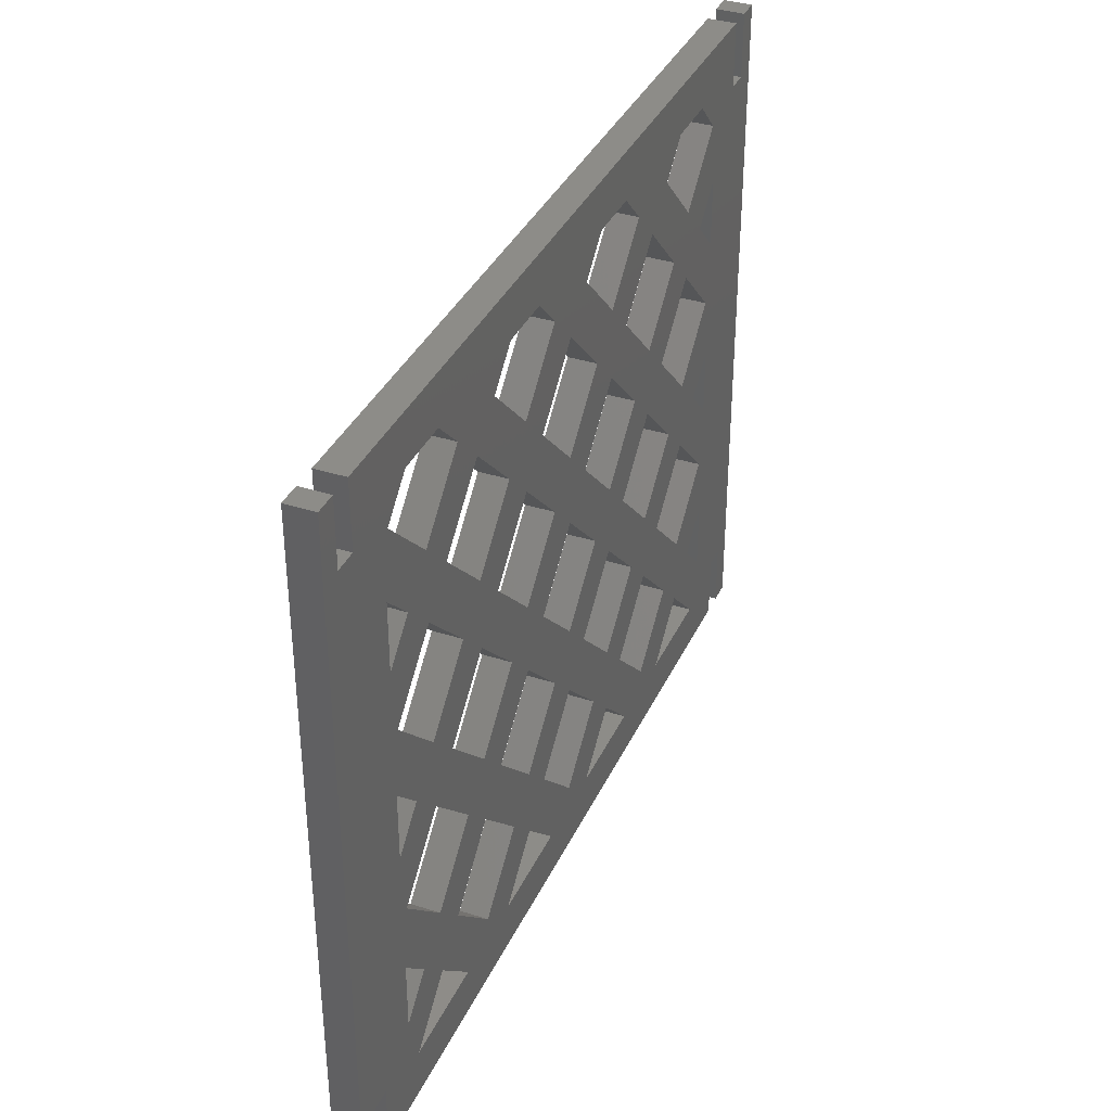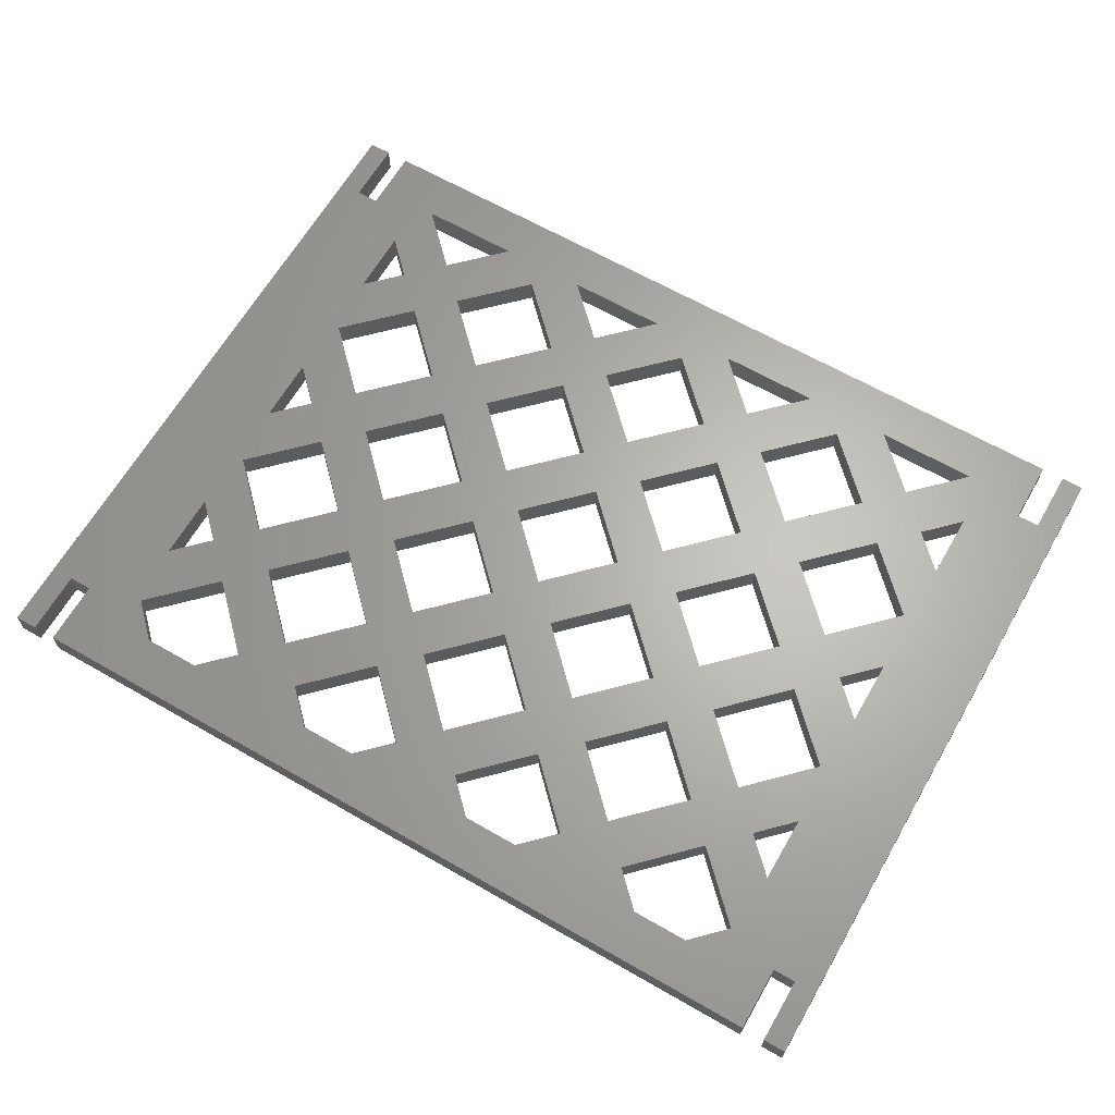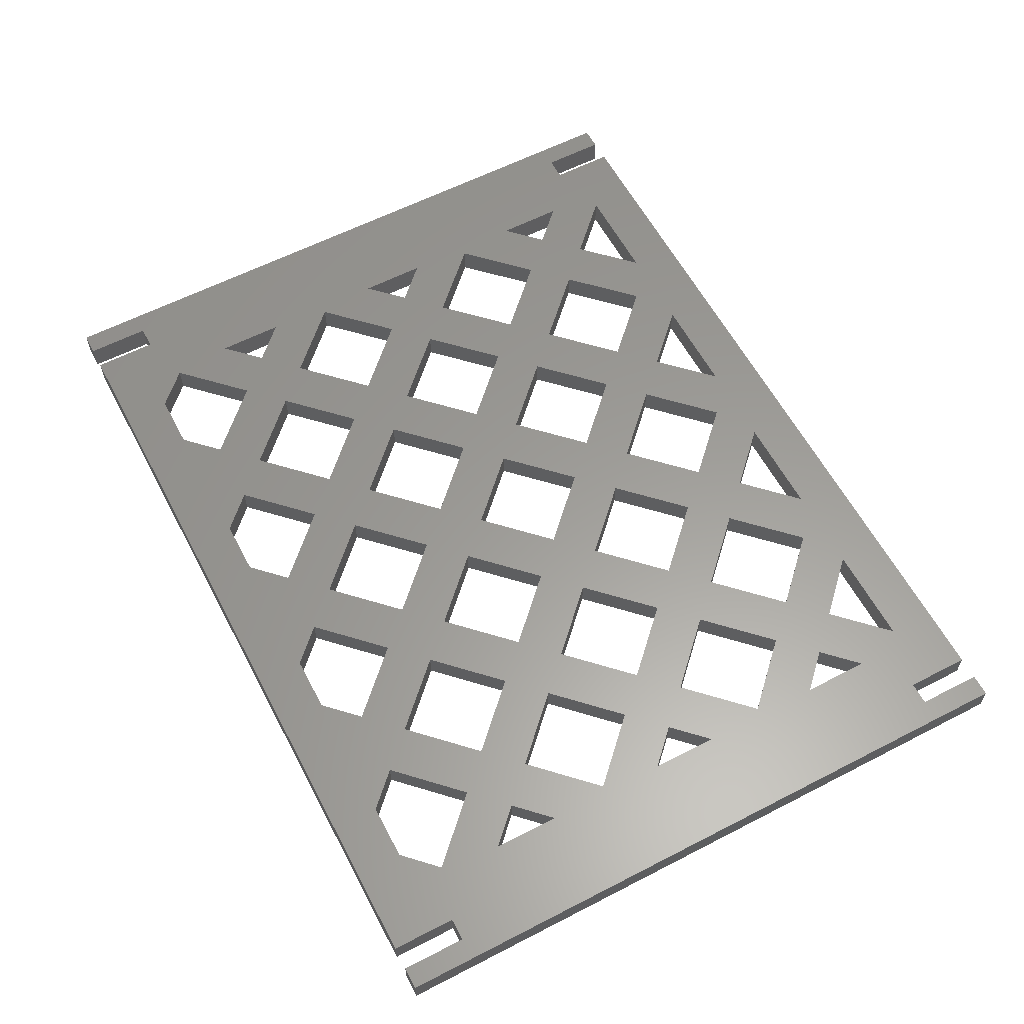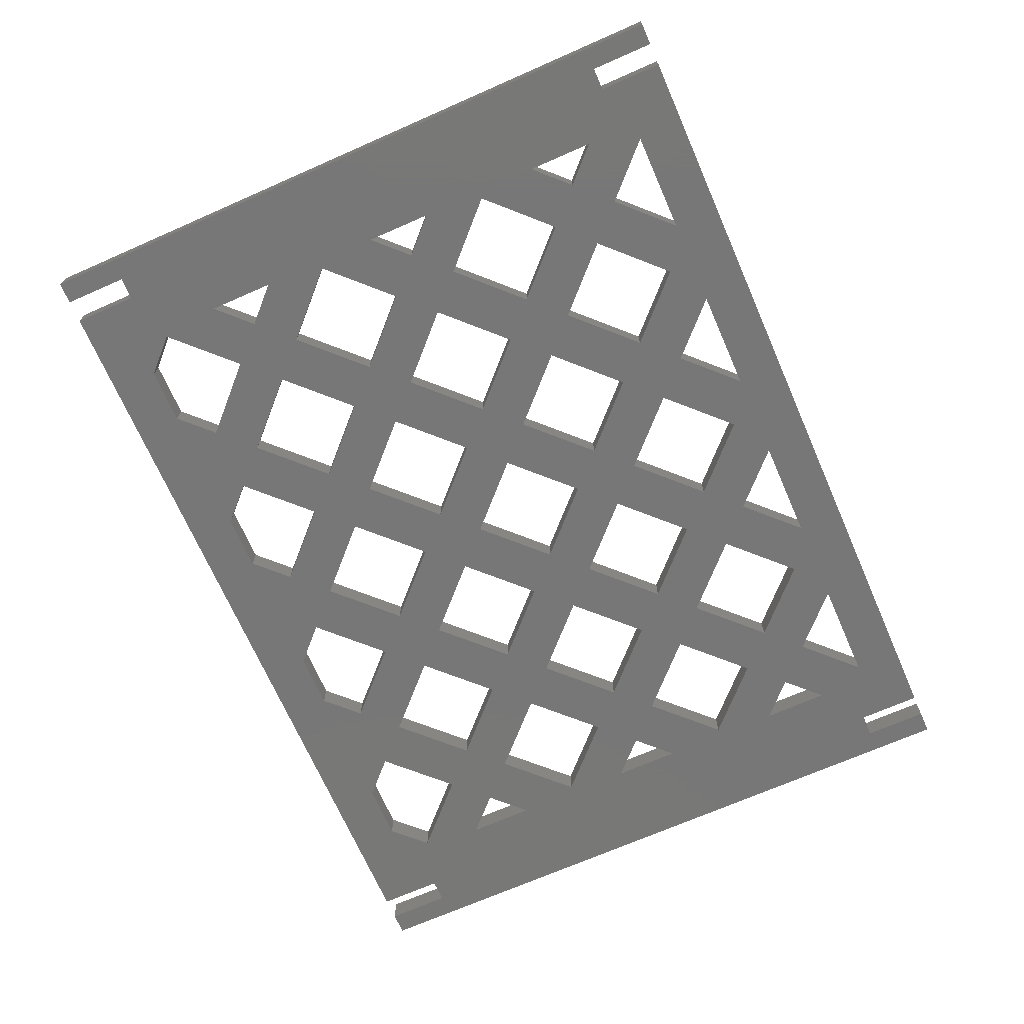
<metadata>
{"format":"stl","ext":"stl","renderer":"f3d","projection":"perspective","resolution":1024,"background":"white","views":[{"elev":36.5,"azim":112.7,"up":"+Y"},{"elev":64.8,"azim":-150.0,"up":"+Z"},{"elev":60.2,"azim":-117.8,"up":"+Z"},{"elev":-70.2,"azim":-66.3,"up":"+Z"}]}
</metadata>
<code>
# stl→obj: 276 verts, 672 faces
v 31 26.43 0
v 44.73 12.7 7.5
v 31 26.43 7.5
v 44.73 12.7 0
v 17.27 12.7 7.5
v 17.27 12.7 0
v 21.69 35.73 0
v 12.7 44.73 7.5
v 12.7 44.73 0
v 21.69 35.73 7.5
v 12.7 26.74 0
v 12.7 26.74 7.5
v 96.03 12.7 0
v 82.3 26.43 7.5
v 82.3 26.43 0
v 96.03 12.7 7.5
v 68.57 12.7 0
v 68.57 12.7 7.5
v 72.99 35.73 0
v 56.65 52.08 7.5
v 56.65 52.08 0
v 72.99 35.73 7.5
v 56.65 19.39 7.5
v 40.31 35.73 0
v 40.31 35.73 7.5
v 56.65 19.39 0
v 47.34 61.38 0
v 31 77.73 7.5
v 31 77.73 0
v 47.34 61.38 7.5
v 31 45.04 0
v 14.66 61.38 7.5
v 31 45.04 7.5
v 14.66 61.38 0
v 12.7 96.03 0
v 21.69 87.03 7.5
v 12.7 96.03 7.5
v 21.69 87.03 0
v 12.7 78.04 7.5
v 12.7 78.04 0
v 147.3 12.7 0
v 133.6 26.43 7.5
v 133.6 26.43 0
v 147.3 12.7 7.5
v 119.9 12.7 0
v 119.9 12.7 7.5
v 107.9 52.08 0
v 124.3 35.73 7.5
v 107.9 52.08 7.5
v 124.3 35.73 0
v 107.9 19.39 7.5
v 91.61 35.73 0
v 91.61 35.73 7.5
v 107.9 19.39 0
v 98.64 61.38 0
v 82.3 77.73 7.5
v 82.3 77.73 0
v 98.64 61.38 7.5
v 82.3 45.04 0
v 65.96 61.38 7.5
v 82.3 45.04 7.5
v 65.96 61.38 0
v 56.65 103.4 0
v 72.99 87.03 7.5
v 56.65 103.4 7.5
v 72.99 87.03 0
v 56.65 70.69 0
v 40.31 87.03 7.5
v 56.65 70.69 7.5
v 40.31 87.03 0
v 47.34 112.7 0
v 31 129 7.5
v 31 129 0
v 47.34 112.7 7.5
v 31 96.34 7.5
v 14.66 112.7 0
v 14.66 112.7 7.5
v 31 96.34 0
v 12.7 147.3 0
v 21.69 138.3 7.5
v 12.7 147.3 7.5
v 21.69 138.3 0
v 12.7 129.3 7.5
v 12.7 129.3 0
v 198.6 12.7 0
v 184.9 26.43 7.5
v 184.9 26.43 0
v 198.6 12.7 7.5
v 171.2 12.7 0
v 171.2 12.7 7.5
v 159.3 52.08 0
v 175.6 35.73 7.5
v 159.3 52.08 7.5
v 175.6 35.73 0
v 159.3 19.39 0
v 142.9 35.73 7.5
v 159.3 19.39 7.5
v 142.9 35.73 0
v 149.9 61.38 0
v 133.6 77.73 7.5
v 133.6 77.73 0
v 149.9 61.38 7.5
v 133.6 45.04 0
v 117.3 61.38 7.5
v 133.6 45.04 7.5
v 117.3 61.38 0
v 124.3 87.03 0
v 107.9 103.4 7.5
v 107.9 103.4 0
v 124.3 87.03 7.5
v 107.9 70.69 7.5
v 91.61 87.03 0
v 91.61 87.03 7.5
v 107.9 70.69 0
v 98.64 112.7 0
v 82.3 129 7.5
v 82.3 129 0
v 98.64 112.7 7.5
v 82.3 96.34 0
v 65.96 112.7 7.5
v 82.3 96.34 7.5
v 65.96 112.7 0
v 72.99 138.3 0
v 56.65 154.7 7.5
v 56.65 154.7 0
v 72.99 138.3 7.5
v 56.65 122 0
v 40.31 138.3 7.5
v 56.65 122 7.5
v 40.31 138.3 0
v 38.61 172.7 0
v 47.34 164 7.5
v 38.61 172.7 7.5
v 47.34 164 0
v 31 147.6 7.5
v 14.66 164 0
v 14.66 164 7.5
v 31 147.6 0
v 23.39 172.7 7.5
v 23.39 172.7 0
v 203.2 26.74 7.5
v 194.2 35.73 0
v 194.2 35.73 7.5
v 203.2 26.74 0
v 203.2 44.73 7.5
v 203.2 44.73 0
v 201.2 61.38 0
v 184.9 77.73 7.5
v 184.9 77.73 0
v 201.2 61.38 7.5
v 184.9 45.04 0
v 168.6 61.38 7.5
v 184.9 45.04 7.5
v 168.6 61.38 0
v 159.3 103.4 0
v 175.6 87.03 7.5
v 159.3 103.4 7.5
v 175.6 87.03 0
v 159.3 70.69 0
v 142.9 87.03 7.5
v 159.3 70.69 7.5
v 142.9 87.03 0
v 149.9 112.7 0
v 133.6 129 7.5
v 133.6 129 0
v 149.9 112.7 7.5
v 133.6 96.34 0
v 117.3 112.7 7.5
v 133.6 96.34 7.5
v 117.3 112.7 0
v 124.3 138.3 0
v 107.9 154.7 7.5
v 107.9 154.7 0
v 124.3 138.3 7.5
v 107.9 122 7.5
v 91.61 138.3 0
v 91.61 138.3 7.5
v 107.9 122 0
v 98.64 164 0
v 89.91 172.7 7.5
v 89.91 172.7 0
v 98.64 164 7.5
v 82.3 147.6 7.5
v 65.96 164 0
v 65.96 164 7.5
v 82.3 147.6 0
v 74.69 172.7 0
v 74.69 172.7 7.5
v 203.2 78.04 7.5
v 194.2 87.03 0
v 194.2 87.03 7.5
v 203.2 78.04 0
v 203.2 96.03 0
v 203.2 96.03 7.5
v 201.2 112.7 0
v 184.9 129 7.5
v 184.9 129 0
v 201.2 112.7 7.5
v 184.9 96.34 7.5
v 168.6 112.7 0
v 168.6 112.7 7.5
v 184.9 96.34 0
v 175.6 138.3 0
v 159.3 154.7 7.5
v 159.3 154.7 0
v 175.6 138.3 7.5
v 159.3 122 0
v 142.9 138.3 7.5
v 159.3 122 7.5
v 142.9 138.3 0
v 149.9 164 0
v 141.2 172.7 7.5
v 141.2 172.7 0
v 149.9 164 7.5
v 133.6 147.6 7.5
v 117.3 164 0
v 117.3 164 7.5
v 133.6 147.6 0
v 126 172.7 0
v 126 172.7 7.5
v 203.2 129.3 7.5
v 194.2 138.3 0
v 194.2 138.3 7.5
v 203.2 129.3 0
v 203.2 147.3 0
v 203.2 147.3 7.5
v 201.2 164 0
v 192.5 172.7 7.5
v 192.5 172.7 0
v 201.2 164 7.5
v 184.9 147.6 7.5
v 168.6 164 0
v 168.6 164 7.5
v 184.9 147.6 0
v 177.3 172.7 0
v 177.3 172.7 7.5
v -6.15 17.28 0
v 0 17.28 7.5
v -6.15 17.28 7.5
v 0 17.28 0
v 0 0 0
v 0 0 7.5
v 215.9 0 7.5
v 215.9 0 0
v 215.9 17.28 0
v 215.9 17.28 7.5
v 222.1 17.28 7.5
v 222.1 17.28 0
v 222.1 0 0
v 222.1 0 7.5
v 228.1 0 7.5
v 228.1 0 0
v 228.1 185.4 0
v 228.1 185.4 7.5
v 222.1 185.4 7.5
v 222.1 185.4 0
v 222.1 168.1 0
v 222.1 168.1 7.5
v 215.9 168.1 7.5
v 215.9 168.1 0
v 215.9 185.4 0
v 215.9 185.4 7.5
v 0 185.4 7.5
v 0 185.4 0
v 0 168.1 0
v 0 168.1 7.5
v -6.15 168.1 7.5
v -6.15 168.1 0
v -6.15 185.4 0
v -6.15 185.4 7.5
v -12.15 185.4 7.5
v -12.15 185.4 0
v -12.15 0 0
v -12.15 0 7.5
v -6.15 0 7.5
v -6.15 0 0
f 1 2 3
f 2 1 4
f 5 1 3
f 1 5 6
f 7 8 9
f 8 7 10
f 11 10 7
f 10 11 12
f 13 14 15
f 14 13 16
f 17 14 18
f 14 17 15
f 19 20 21
f 20 19 22
f 23 24 25
f 24 23 26
f 25 21 20
f 21 25 24
f 26 22 19
f 22 26 23
f 27 28 29
f 28 27 30
f 31 32 33
f 32 31 34
f 32 29 28
f 29 32 34
f 27 33 30
f 33 27 31
f 35 36 37
f 36 35 38
f 38 39 36
f 39 38 40
f 41 42 43
f 42 41 44
f 45 42 46
f 42 45 43
f 47 48 49
f 48 47 50
f 51 52 53
f 52 51 54
f 53 47 49
f 47 53 52
f 50 51 48
f 51 50 54
f 55 56 57
f 56 55 58
f 59 60 61
f 60 59 62
f 60 57 56
f 57 60 62
f 59 58 55
f 58 59 61
f 63 64 65
f 64 63 66
f 67 68 69
f 68 67 70
f 70 65 68
f 65 70 63
f 66 69 64
f 69 66 67
f 71 72 73
f 72 71 74
f 75 76 77
f 76 75 78
f 77 73 72
f 73 77 76
f 78 74 71
f 74 78 75
f 79 80 81
f 80 79 82
f 82 83 80
f 83 82 84
f 85 86 87
f 86 85 88
f 89 86 90
f 86 89 87
f 91 92 93
f 92 91 94
f 95 96 97
f 96 95 98
f 98 93 96
f 93 98 91
f 94 97 92
f 97 94 95
f 99 100 101
f 100 99 102
f 103 104 105
f 104 103 106
f 104 101 100
f 101 104 106
f 103 102 99
f 102 103 105
f 107 108 109
f 108 107 110
f 111 112 113
f 112 111 114
f 113 109 108
f 109 113 112
f 107 111 110
f 111 107 114
f 115 116 117
f 116 115 118
f 119 120 121
f 120 119 122
f 120 117 116
f 117 120 122
f 119 118 115
f 118 119 121
f 123 124 125
f 124 123 126
f 127 128 129
f 128 127 130
f 128 125 124
f 125 128 130
f 123 129 126
f 129 123 127
f 131 132 133
f 132 131 134
f 135 136 137
f 136 135 138
f 136 139 137
f 139 136 140
f 138 132 134
f 132 138 135
f 141 142 143
f 142 141 144
f 142 145 143
f 145 142 146
f 147 148 149
f 148 147 150
f 151 152 153
f 152 151 154
f 152 149 148
f 149 152 154
f 151 150 147
f 150 151 153
f 155 156 157
f 156 155 158
f 159 160 161
f 160 159 162
f 162 157 160
f 157 162 155
f 158 161 156
f 161 158 159
f 163 164 165
f 164 163 166
f 167 168 169
f 168 167 170
f 168 165 164
f 165 168 170
f 167 166 163
f 166 167 169
f 171 172 173
f 172 171 174
f 175 176 177
f 176 175 178
f 177 173 172
f 173 177 176
f 171 175 174
f 175 171 178
f 179 180 181
f 180 179 182
f 183 184 185
f 184 183 186
f 185 187 188
f 187 185 184
f 186 182 179
f 182 186 183
f 189 190 191
f 190 189 192
f 191 193 194
f 193 191 190
f 195 196 197
f 196 195 198
f 199 200 201
f 200 199 202
f 201 197 196
f 197 201 200
f 202 198 195
f 198 202 199
f 203 204 205
f 204 203 206
f 207 208 209
f 208 207 210
f 208 205 204
f 205 208 210
f 203 209 206
f 209 203 207
f 211 212 213
f 212 211 214
f 215 216 217
f 216 215 218
f 217 219 220
f 219 217 216
f 218 214 211
f 214 218 215
f 221 222 223
f 222 221 224
f 223 225 226
f 225 223 222
f 227 228 229
f 228 227 230
f 231 232 233
f 232 231 234
f 233 235 236
f 235 233 232
f 234 230 227
f 230 234 231
f 192 194 193
f 194 192 189
f 224 226 225
f 226 224 221
f 144 145 146
f 145 144 141
f 12 9 8
f 9 12 11
f 39 35 37
f 35 39 40
f 83 79 81
f 79 83 84
f 140 133 139
f 133 140 131
f 187 180 188
f 180 187 181
f 219 212 220
f 212 219 213
f 235 228 236
f 228 235 229
f 4 5 2
f 5 4 6
f 13 18 16
f 18 13 17
f 41 46 44
f 46 41 45
f 85 90 88
f 90 85 89
f 237 238 239
f 238 237 240
f 241 238 240
f 238 241 242
f 241 243 242
f 243 241 244
f 243 245 246
f 245 243 244
f 245 247 246
f 247 245 248
f 249 247 248
f 247 249 250
f 249 251 250
f 251 249 252
f 251 253 254
f 253 251 252
f 253 255 254
f 255 253 256
f 257 255 256
f 255 257 258
f 257 259 258
f 259 257 260
f 259 261 262
f 261 259 260
f 261 263 262
f 263 261 264
f 265 263 264
f 263 265 266
f 265 267 266
f 267 265 268
f 267 269 270
f 269 267 268
f 269 271 270
f 271 269 272
f 273 271 272
f 271 273 274
f 273 275 274
f 275 273 276
f 275 237 239
f 237 275 276
f 273 237 276
f 237 273 268
f 272 268 273
f 268 272 269
f 268 35 237
f 35 268 265
f 35 78 38
f 78 35 76
f 79 138 82
f 138 79 136
f 9 31 7
f 31 9 34
f 130 134 125
f 138 130 73
f 130 138 134
f 73 82 138
f 84 73 76
f 73 84 82
f 84 76 35
f 71 130 127
f 130 71 73
f 27 70 67
f 70 27 29
f 4 24 26
f 24 4 1
f 19 62 59
f 62 19 21
f 66 122 119
f 122 66 63
f 123 184 186
f 184 123 125
f 176 179 173
f 186 176 117
f 176 186 179
f 117 123 186
f 122 123 117
f 127 122 63
f 122 127 123
f 63 71 127
f 70 71 63
f 78 70 29
f 70 78 71
f 29 38 78
f 40 29 34
f 29 40 38
f 237 34 9
f 55 112 114
f 112 55 57
f 115 176 178
f 176 115 117
f 13 52 54
f 52 13 15
f 50 106 103
f 106 50 47
f 107 170 167
f 170 107 109
f 171 216 218
f 216 171 173
f 210 211 205
f 218 210 165
f 210 218 211
f 165 171 218
f 170 171 165
f 178 170 109
f 170 178 171
f 109 115 178
f 112 115 109
f 119 112 57
f 112 119 115
f 57 66 119
f 62 66 57
f 67 62 21
f 62 67 66
f 21 27 67
f 24 27 21
f 31 24 1
f 24 31 27
f 1 7 31
f 11 1 6
f 1 11 7
f 99 162 159
f 162 99 101
f 163 210 207
f 210 163 165
f 41 98 95
f 98 41 43
f 94 154 151
f 154 94 91
f 158 200 202
f 200 158 155
f 203 232 234
f 232 203 205
f 234 225 222
f 234 222 197
f 225 234 227
f 197 203 234
f 200 203 197
f 207 200 155
f 200 207 203
f 155 163 207
f 162 163 155
f 167 162 101
f 162 167 163
f 101 107 167
f 106 107 101
f 114 106 47
f 106 114 107
f 47 55 114
f 52 55 47
f 59 52 15
f 52 59 55
f 15 19 59
f 17 19 15
f 19 17 26
f 193 195 224
f 202 193 190
f 202 190 149
f 193 202 195
f 149 158 202
f 154 158 149
f 159 154 91
f 154 159 158
f 91 99 159
f 98 99 91
f 103 98 43
f 98 103 99
f 43 50 103
f 45 50 43
f 50 45 54
f 146 147 192
f 151 146 142
f 151 142 87
f 146 151 147
f 87 94 151
f 89 94 87
f 94 89 95
f 85 245 244
f 193 245 192
f 245 144 146
f 245 85 144
f 244 89 85
f 89 41 95
f 244 41 89
f 244 45 41
f 45 13 54
f 244 13 45
f 241 13 244
f 17 4 26
f 13 241 17
f 17 241 4
f 237 11 240
f 11 237 9
f 34 237 40
f 40 237 35
f 6 240 11
f 240 6 241
f 4 241 6
f 245 257 248
f 257 245 260
f 248 252 249
f 252 248 253
f 257 253 248
f 253 257 256
f 245 146 192
f 245 193 260
f 224 260 193
f 225 260 224
f 227 260 225
f 260 227 261
f 229 261 227
f 235 261 229
f 211 232 205
f 232 211 235
f 213 235 211
f 235 213 261
f 219 261 213
f 179 216 173
f 216 179 219
f 181 219 179
f 181 261 219
f 264 181 187
f 134 184 125
f 134 187 184
f 131 187 134
f 264 187 131
f 264 131 140
f 35 265 84
f 84 265 79
f 265 136 79
f 264 136 265
f 181 264 261
f 136 264 140
f 149 192 147
f 192 149 190
f 197 224 195
f 224 197 222
f 87 144 85
f 144 87 142
f 271 267 270
f 267 271 239
f 274 239 271
f 239 274 275
f 239 37 267
f 37 239 238
f 83 72 80
f 72 83 77
f 39 28 36
f 28 39 32
f 12 3 10
f 3 12 5
f 25 2 23
f 3 25 33
f 25 3 2
f 33 10 3
f 8 33 32
f 33 8 10
f 8 32 39
f 132 128 124
f 128 132 135
f 74 68 65
f 68 74 75
f 30 25 20
f 25 30 33
f 126 120 116
f 120 126 129
f 64 60 56
f 60 64 69
f 22 18 14
f 18 22 23
f 53 16 51
f 14 53 61
f 53 14 16
f 61 22 14
f 60 22 61
f 20 60 69
f 60 20 22
f 69 30 20
f 68 30 69
f 28 68 75
f 68 28 30
f 75 36 28
f 37 75 77
f 75 37 36
f 37 77 83
f 182 177 172
f 177 182 183
f 118 113 108
f 113 118 121
f 58 53 49
f 53 58 61
f 174 168 164
f 168 174 175
f 110 104 100
f 104 110 111
f 48 46 42
f 46 48 51
f 96 44 97
f 42 96 105
f 96 42 44
f 105 48 42
f 104 48 105
f 49 104 111
f 104 49 48
f 111 58 49
f 113 58 111
f 56 113 121
f 113 56 58
f 121 64 56
f 120 64 121
f 65 120 129
f 120 65 64
f 129 74 65
f 128 74 129
f 72 128 135
f 128 72 74
f 135 80 72
f 81 135 137
f 135 81 80
f 214 208 204
f 208 214 215
f 166 160 157
f 160 166 169
f 102 96 93
f 96 102 105
f 206 201 196
f 201 206 209
f 156 152 148
f 152 156 161
f 92 90 86
f 90 92 97
f 86 141 143
f 86 143 153
f 141 86 88
f 153 92 86
f 152 92 153
f 93 152 161
f 152 93 92
f 161 102 93
f 160 102 161
f 100 160 169
f 160 100 102
f 169 110 100
f 168 110 169
f 108 168 175
f 168 108 110
f 175 118 108
f 177 118 175
f 116 177 183
f 177 116 118
f 183 126 116
f 185 126 183
f 126 185 124
f 189 150 145
f 148 189 191
f 148 191 199
f 189 148 150
f 199 156 148
f 201 156 199
f 157 201 209
f 201 157 156
f 209 166 157
f 208 166 209
f 164 208 215
f 208 164 166
f 215 174 164
f 217 174 215
f 174 217 172
f 221 198 194
f 196 221 223
f 196 223 231
f 221 196 198
f 231 206 196
f 233 206 231
f 206 233 204
f 230 259 262
f 259 194 246
f 259 226 221
f 259 230 226
f 262 228 230
f 262 236 228
f 214 233 236
f 233 214 204
f 212 236 262
f 236 212 214
f 262 220 212
f 182 217 220
f 217 182 172
f 220 180 182
f 262 180 220
f 263 180 262
f 185 132 124
f 188 132 185
f 188 133 132
f 180 263 188
f 188 263 133
f 267 81 266
f 81 267 83
f 83 267 37
f 37 238 39
f 137 266 81
f 266 137 263
f 139 263 137
f 133 263 139
f 259 247 258
f 247 259 246
f 258 254 255
f 254 258 251
f 247 251 258
f 251 247 250
f 259 221 194
f 189 246 194
f 145 246 189
f 141 246 145
f 88 246 141
f 246 88 243
f 90 243 88
f 44 90 97
f 44 243 90
f 46 243 44
f 16 46 51
f 16 243 46
f 242 16 18
f 2 18 23
f 242 18 2
f 242 2 5
f 39 238 8
f 8 238 12
f 238 5 12
f 16 242 243
f 242 5 238
f 231 226 230
f 226 231 223
f 199 194 198
f 194 199 191
f 153 145 150
f 145 153 143

</code>
